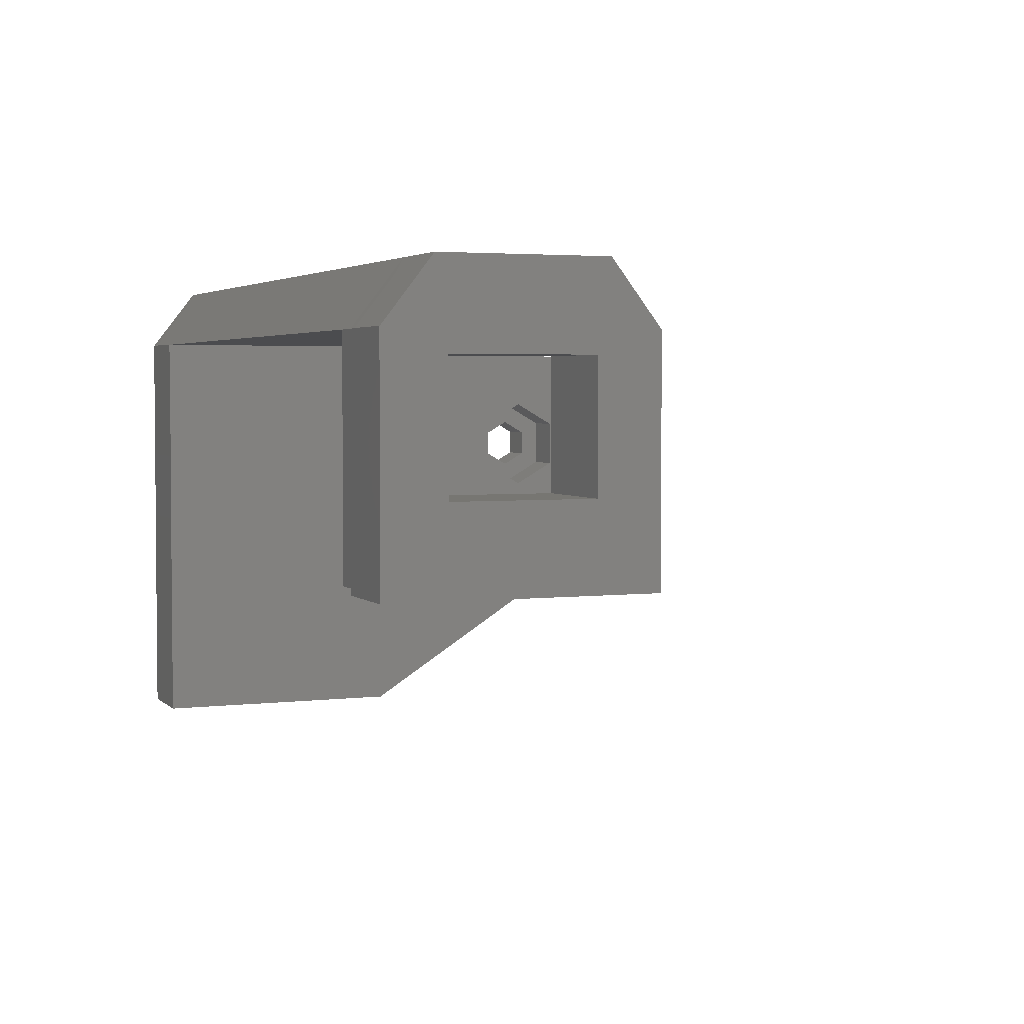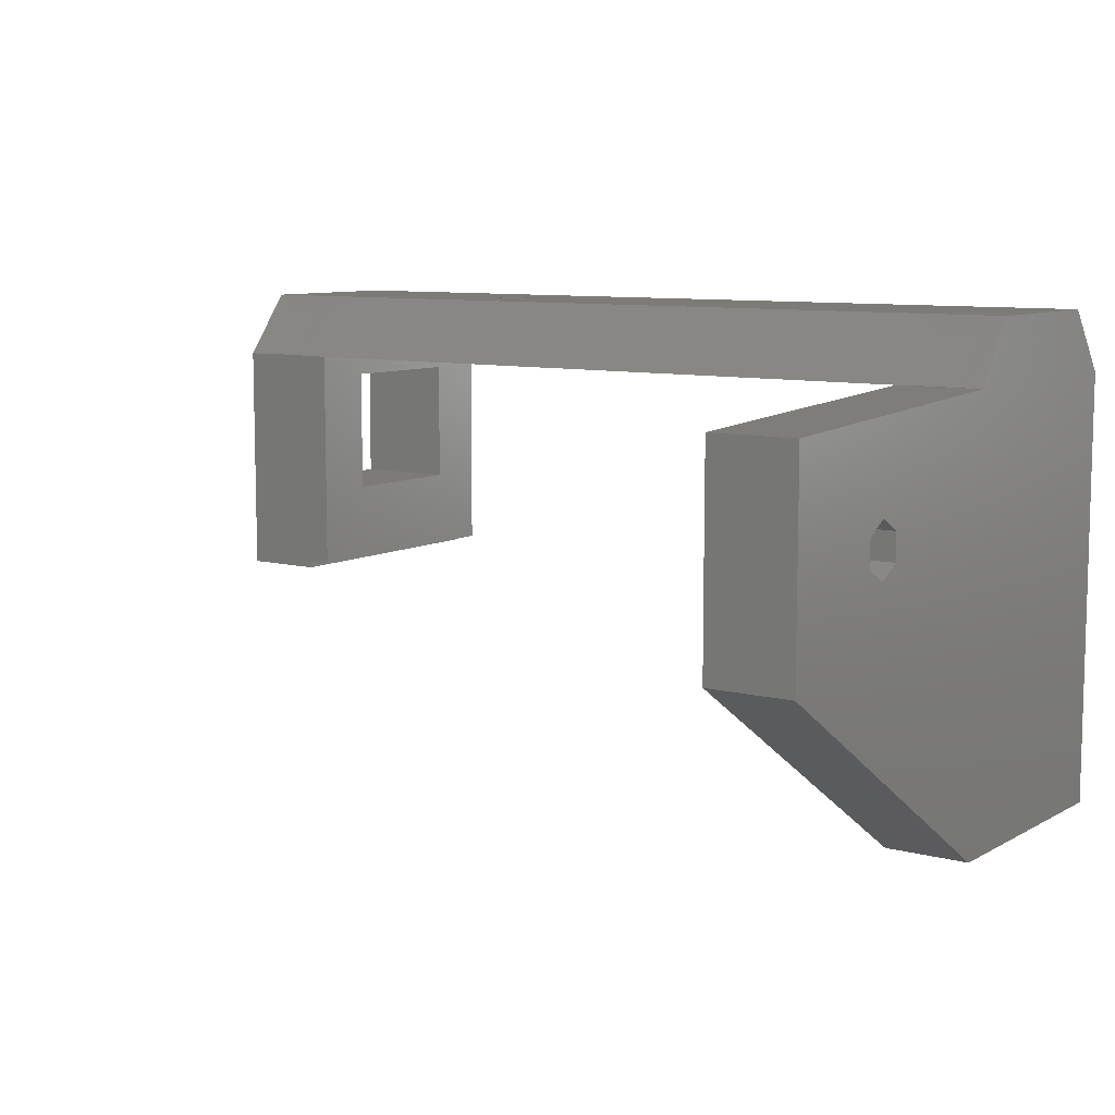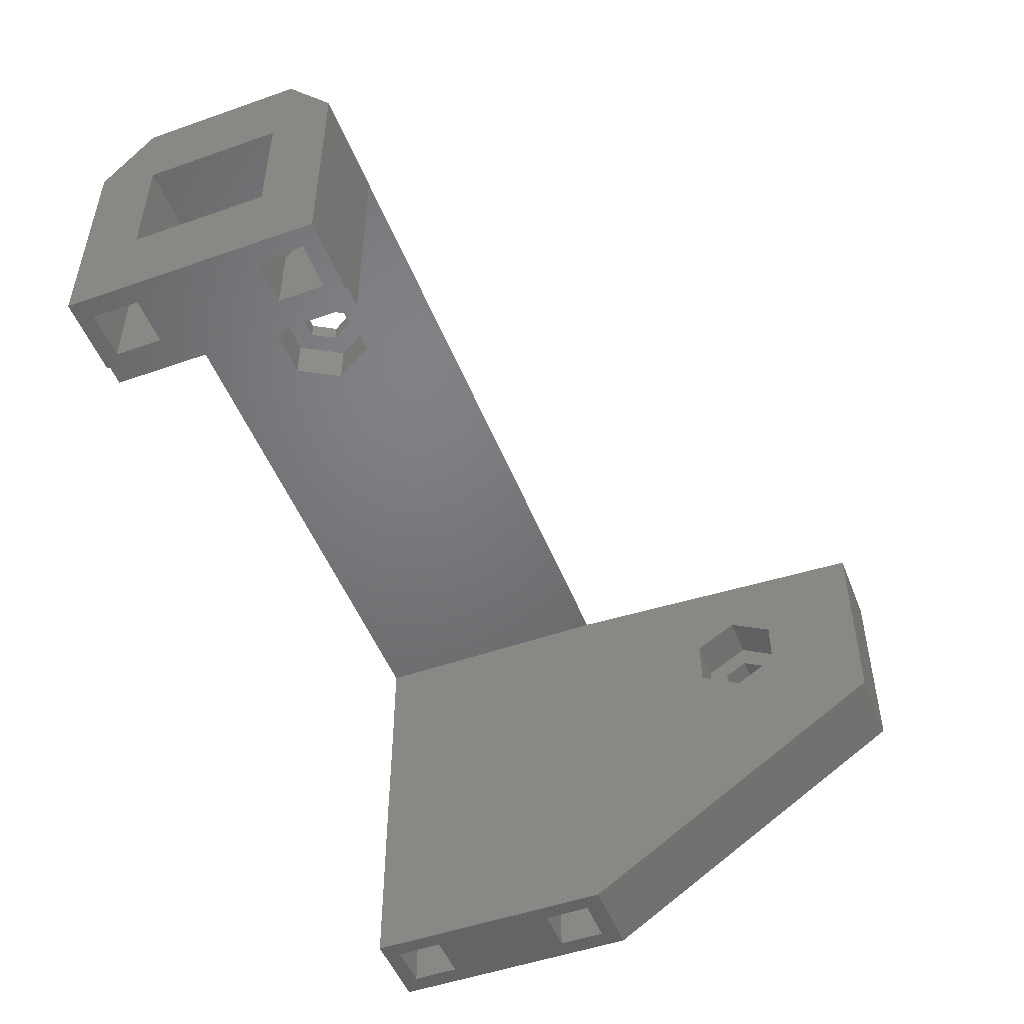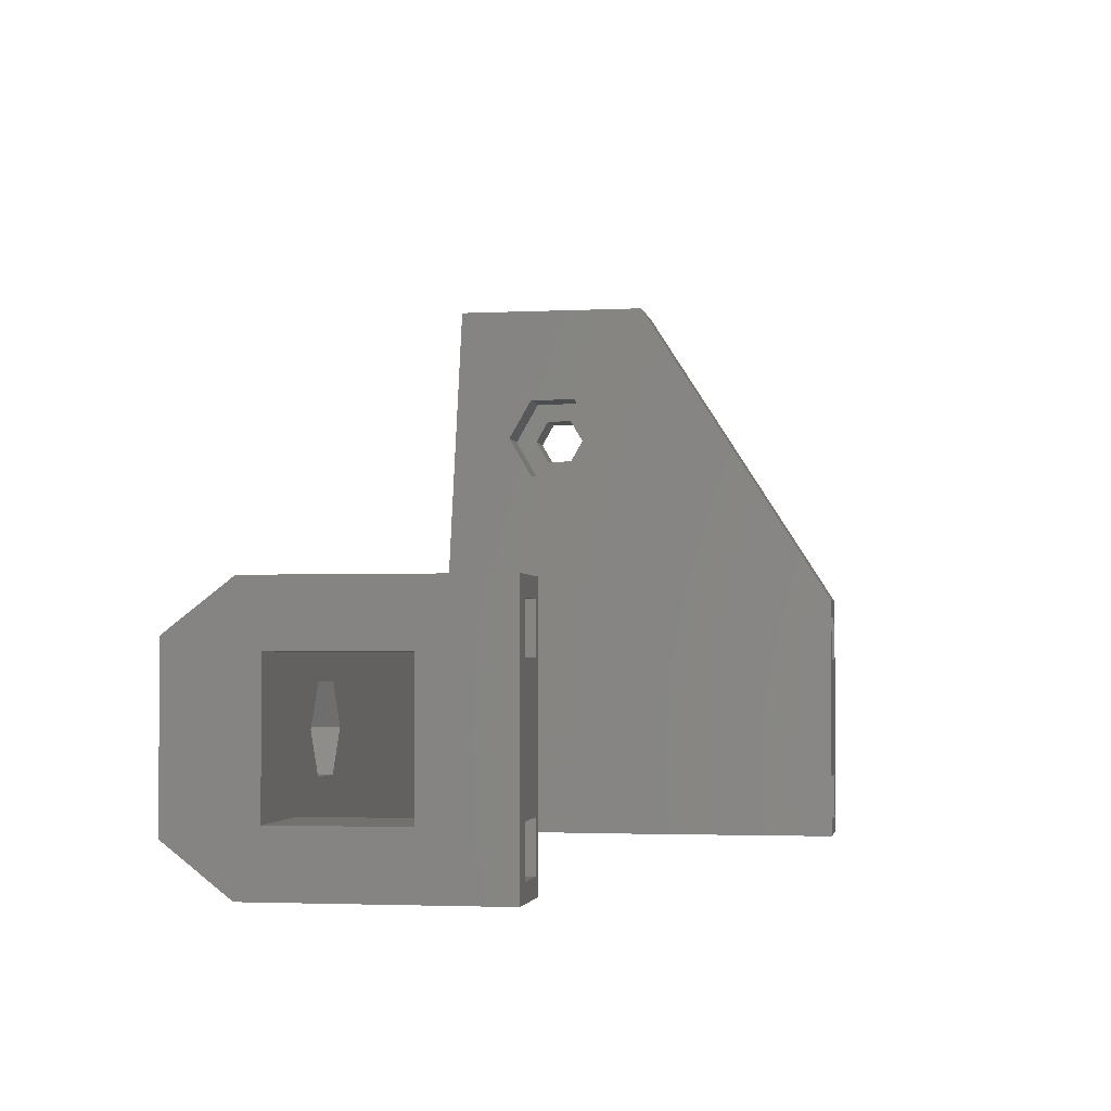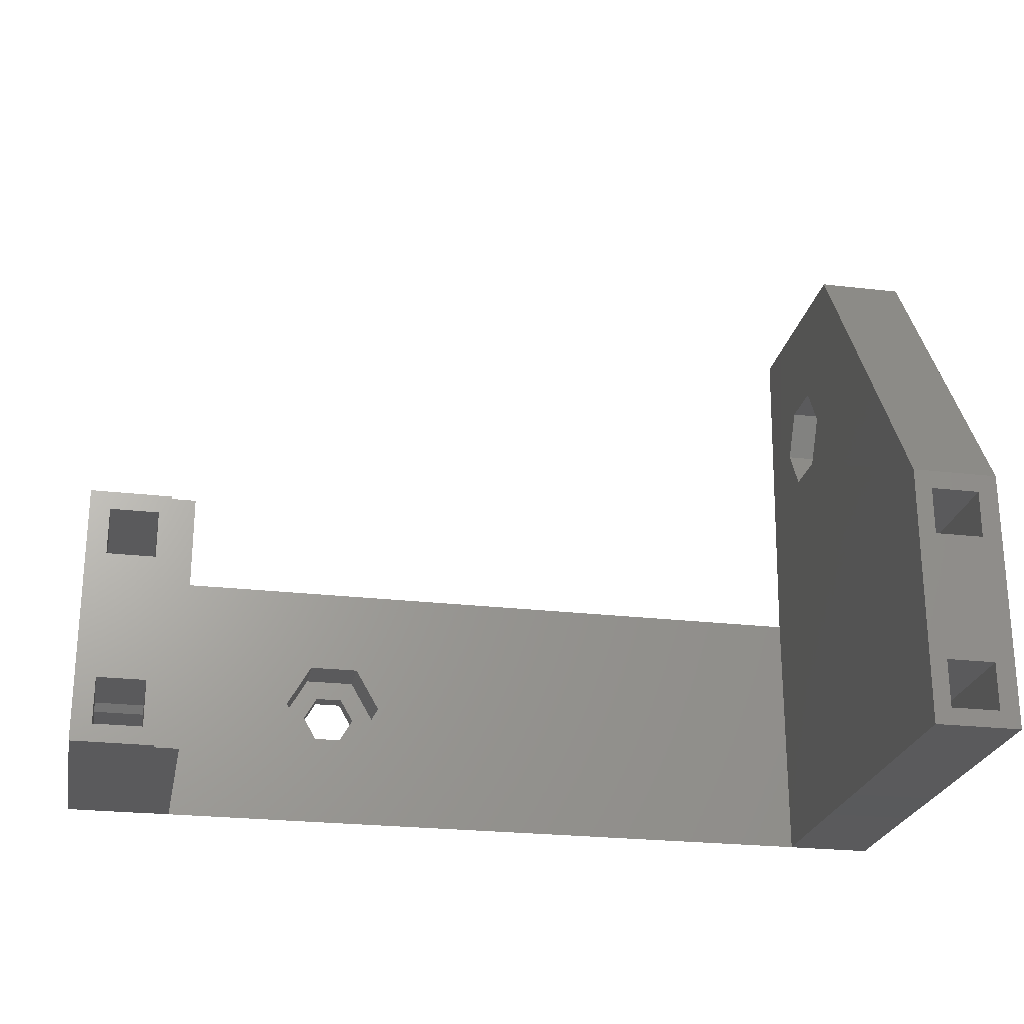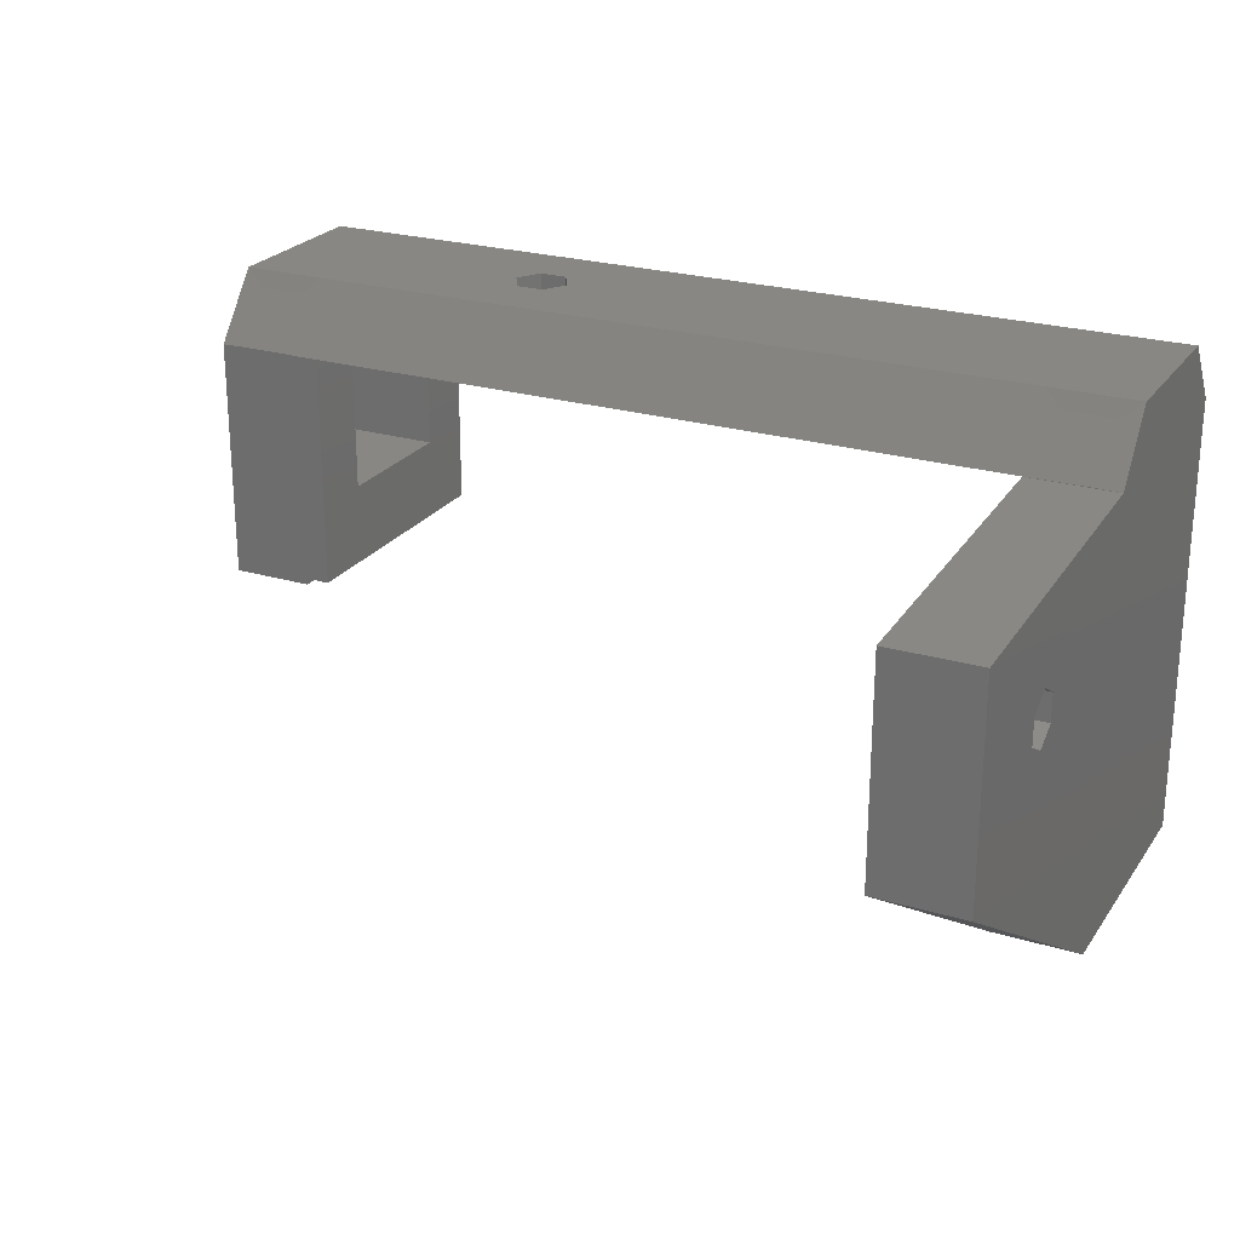
<metadata>
{"format":"stl","ext":"stl","renderer":"f3d","projection":"perspective","resolution":1024,"background":"white","views":[{"elev":3.4,"azim":-112.0,"up":"+Y"},{"elev":8.8,"azim":35.2,"up":"+Y"},{"elev":-50.1,"azim":-68.9,"up":"+Y"},{"elev":-2.7,"azim":-80.2,"up":"+Z"},{"elev":-24.3,"azim":-10.9,"up":"+Z"},{"elev":24.2,"azim":26.4,"up":"+Y"}]}
</metadata>
<code>
# stl→obj: 176 verts, 360 faces
v 23.41 -15.77 1.093
v 22.32 -15.77 6.661e-05
v 23.41 -15.77 1.954
v 23.41 -15.77 4.141
v 23.41 4.778 1.093
v 26.46 -15.77 12.35
v 26.46 -15.77 4.141
v -22.63 -2.997 16.58
v -23.39 -2.997 4.14
v -23.39 -2.997 12.35
v -9.541 15.77 9.768
v -8.688 15.77 8.291
v 22.32 15.77 3.117
v -21.13 15.77 13.5
v -11.25 15.77 9.768
v -27.72 -2.997 0
v -26.43 -2.997 4.14
v -26.43 -2.997 1.092
v 27.72 -15.77 16.58
v -21.13 11.78 4.542e-05
v -13.57 11.78 8.291
v -11.98 11.78 5.541
v -7.218 11.78 8.291
v -8.806 11.78 11.04
v 22.32 11.78 16.58
v -9.541 15.77 6.814
v -23.39 -2.997 15.4
v 26.46 -15.77 15.4
v -8.806 11.78 5.541
v -21.13 15.77 3.117
v -11.25 15.77 6.814
v -12.1 15.77 8.291
v 23.41 -15.77 12.35
v -26.43 -2.997 12.35
v 22.32 11.78 7.57e-05
v -21.13 11.78 16.58
v 22.32 15.77 13.5
v -22.63 15.77 13.5
v -22.63 15.77 3.117
v -22.63 11.78 16.58
v -22.63 11.78 3.331e-05
v -27.72 15.77 13.5
v -27.72 15.77 3.117
v -27.72 11.78 16.58
v -27.72 11.78 3.633e-05
v -27.72 -2.601 1.514e-05
v -22.63 -2.601 2.422e-05
v -21.13 -2.601 2.422e-05
v -21.13 -2.601 16.58
v -22.63 -2.601 16.58
v -22.63 -2.997 6.056e-06
v -27.72 -2.601 16.58
v -27.72 -2.997 16.58
v 27.72 15.77 3.117
v 27.72 15.77 13.5
v 27.72 11.78 8.175e-05
v 27.72 11.78 16.58
v 22.32 7.062 0.01722
v 27.72 7.062 0.01722
v 27.72 7.062 16.56
v 22.32 7.062 16.56
v 22.32 3.418 16.56
v 22.32 3.418 0.01721
v 27.72 3.418 0.01722
v 27.72 3.418 16.56
v 22.32 -1.296 6.964e-05
v 27.72 -1.296 7.57e-05
v 27.72 -1.296 16.58
v 22.32 -1.296 16.58
v 22.32 -15.77 16.58
v 27.72 -15.77 6.964e-05
v 23.41 4.778 4.141
v 26.46 4.778 4.141
v 26.46 4.778 1.093
v 23.41 4.778 15.4
v 26.46 4.778 15.4
v 26.46 4.778 12.35
v 23.41 4.778 12.35
v -11.25 14.63 6.814
v -11.98 14.63 5.541
v -13.57 14.63 8.291
v -12.1 14.63 8.291
v -9.541 14.63 6.814
v -8.806 14.63 5.541
v -8.688 14.63 8.291
v -7.218 14.63 8.291
v -9.541 14.63 9.768
v -8.806 14.63 11.04
v -11.25 14.63 9.768
v -11.98 14.63 11.04
v -11.98 11.78 11.04
v -21.13 2.399 12.68
v -21.13 2.399 3.888
v -21.13 10.36 3.889
v -26.43 -2.997 15.4
v -23.39 -2.997 1.093
v 23.41 -15.77 15.4
v 26.46 -15.77 1.093
v -26.43 1.849 12.35
v -26.43 1.849 15.4
v -27.72 10.36 3.888
v -27.72 2.399 3.888
v -21.13 10.36 12.68
v -23.39 1.849 12.35
v -23.39 1.849 1.093
v -26.43 1.849 1.093
v -27.72 2.399 12.68
v -27.72 10.36 12.68
v -26.43 1.849 4.141
v -23.39 1.849 4.141
v -23.39 1.849 15.4
v -23.39 11.8 0.0001786
v -26.43 11.8 0.0001817
v -23.39 14.85 14.17
v -26.43 14.85 14.17
v 23.44 11.8 16.58
v 26.48 11.8 16.58
v -26.43 14.85 2.377
v -23.39 14.85 2.377
v -26.43 11.8 16.58
v -23.39 11.8 16.58
v 26.48 14.85 2.377
v 26.48 11.8 0.0002271
v 23.44 14.85 2.377
v 23.44 11.8 0.0002301
v -23.39 2.384 3.71
v -26.43 2.384 3.71
v -26.43 2.384 1.093
v -23.39 2.384 1.093
v -23.39 2.384 15.4
v -26.43 2.384 15.4
v -26.43 2.384 12.78
v -23.39 2.384 12.78
v -26.43 4.767 15.4
v -26.43 4.767 12.78
v -26.43 4.767 3.71
v -26.43 4.767 1.093
v -23.39 4.767 1.093
v -23.39 4.767 3.71
v -23.39 4.767 12.78
v -23.39 4.767 15.4
v 25.17 3.207 29.79
v 25.17 2.472 31.06
v 25.17 0.8849 28.31
v 25.17 2.354 28.31
v 25.17 4.913 29.79
v 25.17 5.647 31.06
v 25.17 5.765 28.31
v 25.17 7.235 28.31
v 25.17 4.913 26.83
v 25.17 5.647 25.56
v 25.17 3.207 26.83
v 25.17 2.472 25.56
v 22.31 2.472 25.56
v 22.31 5.647 25.56
v 27.72 4.913 26.83
v 27.72 3.207 26.83
v 22.31 7.235 28.31
v 22.31 5.647 31.06
v 22.31 2.472 31.06
v 22.31 0.8848 28.31
v 27.72 5.765 28.31
v 27.72 4.913 29.79
v 27.72 3.207 29.79
v 27.72 2.354 28.31
v 27.72 7.81 37.52
v 23.82 7.81 37.52
v 23.82 10.73 37.52
v 27.72 10.73 37.52
v 23.82 -2.378 37.52
v 27.72 -2.378 37.52
v 22.31 -2.378 37.52
v 22.31 7.81 37.52
v 22.32 10.73 37.52
v 23.44 14.85 14.17
v 26.48 14.85 14.17
f 1 2 3
f 2 4 3
f 5 1 3
f 6 7 4
f 8 9 10
f 11 12 13
f 14 15 11
f 16 17 18
f 7 6 19
f 20 21 22
f 23 24 25
f 12 26 13
f 10 27 8
f 6 28 19
f 22 29 20
f 29 23 25
f 30 31 32
f 17 10 9
f 4 2 33
f 33 6 4
f 16 34 17
f 34 10 17
f 20 35 13
f 13 30 20
f 36 14 37
f 37 25 36
f 20 29 25
f 25 35 20
f 13 37 14
f 14 11 13
f 30 14 38
f 38 39 30
f 14 36 40
f 40 38 14
f 20 30 39
f 39 41 20
f 39 38 42
f 42 43 39
f 44 45 43
f 43 42 44
f 41 45 46
f 46 47 41
f 20 41 47
f 47 48 20
f 49 48 47
f 47 50 49
f 50 47 51
f 51 8 50
f 47 46 16
f 16 51 47
f 46 52 53
f 53 16 46
f 37 13 54
f 54 55 37
f 56 57 55
f 55 54 56
f 56 35 58
f 58 59 56
f 57 56 59
f 59 60 57
f 35 25 61
f 61 58 35
f 58 61 62
f 62 63 58
f 60 59 64
f 64 65 60
f 59 58 63
f 63 64 59
f 64 63 66
f 66 67 64
f 65 64 67
f 67 68 65
f 63 62 69
f 69 66 63
f 66 69 70
f 70 2 66
f 68 67 71
f 71 19 68
f 67 66 2
f 2 71 67
f 72 73 74
f 74 5 72
f 75 76 77
f 77 78 75
f 79 80 81
f 81 82 79
f 83 84 80
f 80 79 83
f 85 86 84
f 84 83 85
f 87 88 86
f 86 85 87
f 89 90 88
f 88 87 89
f 82 81 90
f 90 89 82
f 25 24 91
f 91 36 25
f 88 90 91
f 91 24 88
f 15 89 87
f 87 11 15
f 48 49 92
f 92 93 48
f 48 93 94
f 94 20 48
f 53 95 34
f 34 16 53
f 51 16 18
f 18 96 51
f 70 97 33
f 33 2 70
f 84 86 23
f 23 29 84
f 5 3 4
f 4 72 5
f 71 98 7
f 7 19 71
f 81 80 22
f 22 21 81
f 86 88 24
f 24 23 86
f 12 85 83
f 83 26 12
f 99 34 95
f 95 100 99
f 80 84 29
f 29 22 80
f 26 31 30
f 30 13 26
f 26 83 79
f 79 31 26
f 91 21 20
f 20 36 91
f 81 21 91
f 91 90 81
f 30 32 15
f 15 14 30
f 15 32 82
f 82 89 15
f 101 102 46
f 46 45 101
f 36 103 92
f 92 49 36
f 94 103 36
f 36 20 94
f 104 10 34
f 34 99 104
f 105 96 18
f 18 106 105
f 1 98 71
f 71 2 1
f 1 5 74
f 74 98 1
f 77 6 33
f 33 78 77
f 102 107 52
f 52 46 102
f 107 108 44
f 44 52 107
f 44 108 101
f 101 45 44
f 27 95 53
f 53 8 27
f 109 17 9
f 9 110 109
f 4 7 73
f 73 72 4
f 76 28 6
f 6 77 76
f 12 11 87
f 87 85 12
f 32 31 79
f 79 82 32
f 92 107 102
f 102 93 92
f 101 94 93
f 93 102 101
f 95 27 111
f 111 100 95
f 111 27 10
f 10 104 111
f 17 109 106
f 106 18 17
f 96 9 8
f 8 51 96
f 110 9 96
f 96 105 110
f 98 74 73
f 73 7 98
f 28 97 70
f 70 19 28
f 75 97 28
f 28 76 75
f 78 33 97
f 97 75 78
f 108 107 92
f 92 103 108
f 103 94 101
f 101 108 103
f 45 41 112
f 112 113 45
f 38 114 115
f 115 42 38
f 25 116 117
f 117 57 25
f 45 113 118
f 118 43 45
f 43 118 119
f 119 39 43
f 39 119 112
f 112 41 39
f 115 120 44
f 44 42 115
f 121 114 38
f 38 40 121
f 54 122 123
f 123 56 54
f 124 122 54
f 54 13 124
f 35 125 124
f 124 13 35
f 56 123 125
f 125 35 56
f 8 53 52
f 52 50 8
f 44 50 52
f 36 49 50
f 109 110 126
f 126 127 109
f 105 106 128
f 128 129 105
f 100 111 130
f 130 131 100
f 104 99 132
f 132 133 104
f 111 104 133
f 133 130 111
f 110 105 129
f 129 126 110
f 106 109 127
f 127 128 106
f 99 100 131
f 131 132 99
f 132 131 134
f 134 135 132
f 128 127 136
f 136 137 128
f 126 129 138
f 138 139 126
f 130 133 140
f 140 141 130
f 133 132 135
f 135 140 133
f 131 130 141
f 141 134 131
f 129 128 137
f 137 138 129
f 127 126 139
f 139 136 127
f 136 139 138
f 138 137 136
f 134 141 140
f 140 135 134
f 142 143 144
f 144 145 142
f 146 147 143
f 143 142 146
f 148 149 147
f 147 146 148
f 150 151 149
f 149 148 150
f 152 153 151
f 151 150 152
f 145 144 153
f 153 152 145
f 151 153 154
f 154 155 151
f 150 156 157
f 157 152 150
f 147 149 158
f 158 159 147
f 144 143 160
f 160 161 144
f 149 151 155
f 155 158 149
f 162 148 146
f 146 163 162
f 143 147 159
f 159 160 143
f 163 146 142
f 142 164 163
f 144 161 154
f 154 153 144
f 157 165 145
f 145 152 157
f 162 156 150
f 150 148 162
f 165 164 142
f 142 145 165
f 166 167 168
f 168 169 166
f 170 167 166
f 166 171 170
f 172 173 167
f 167 170 172
f 161 160 172
f 160 159 173
f 173 172 160
f 158 173 159
f 163 164 171
f 171 166 163
f 162 163 166
f 25 57 169
f 169 168 25
f 19 70 170
f 170 171 19
f 70 172 170
f 70 161 172
f 70 154 161
f 69 155 154
f 154 70 69
f 62 155 69
f 61 155 62
f 25 155 61
f 25 158 155
f 25 173 158
f 167 173 174
f 174 168 167
f 25 168 174
f 25 174 173
f 162 166 169
f 57 162 169
f 57 156 162
f 57 60 156
f 60 65 157
f 157 156 60
f 65 68 157
f 68 165 157
f 19 165 68
f 19 171 165
f 164 165 171
f 116 175 176
f 176 117 116
f 120 115 114
f 114 121 120
f 125 123 122
f 122 124 125
f 113 112 119
f 119 118 113
f 55 176 175
f 175 37 55
f 117 176 55
f 55 57 117
f 175 116 25
f 25 37 175
f 50 44 120
f 50 120 121
f 40 50 121
f 36 50 40

</code>
